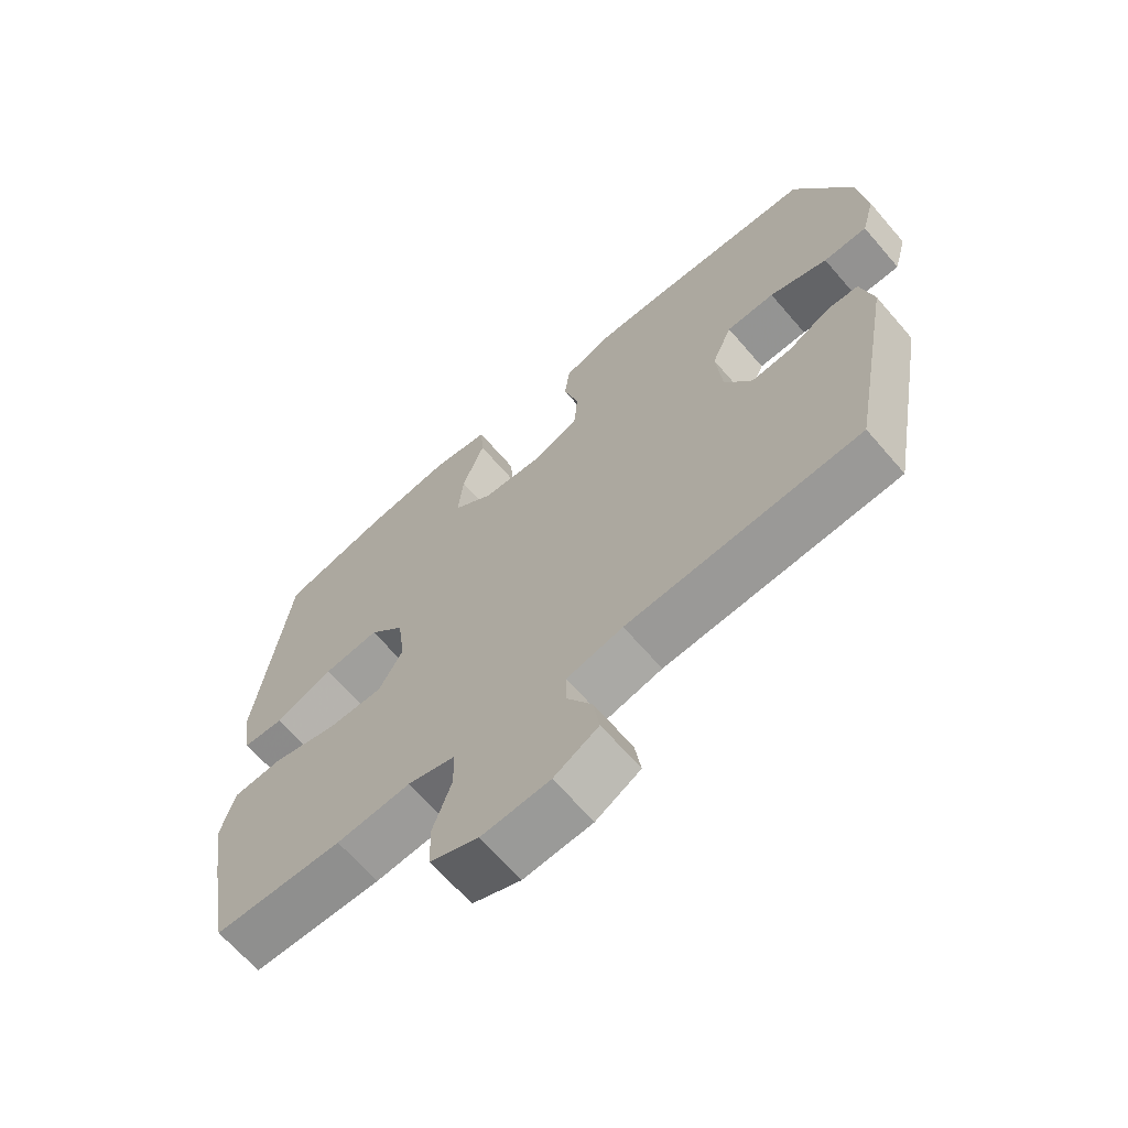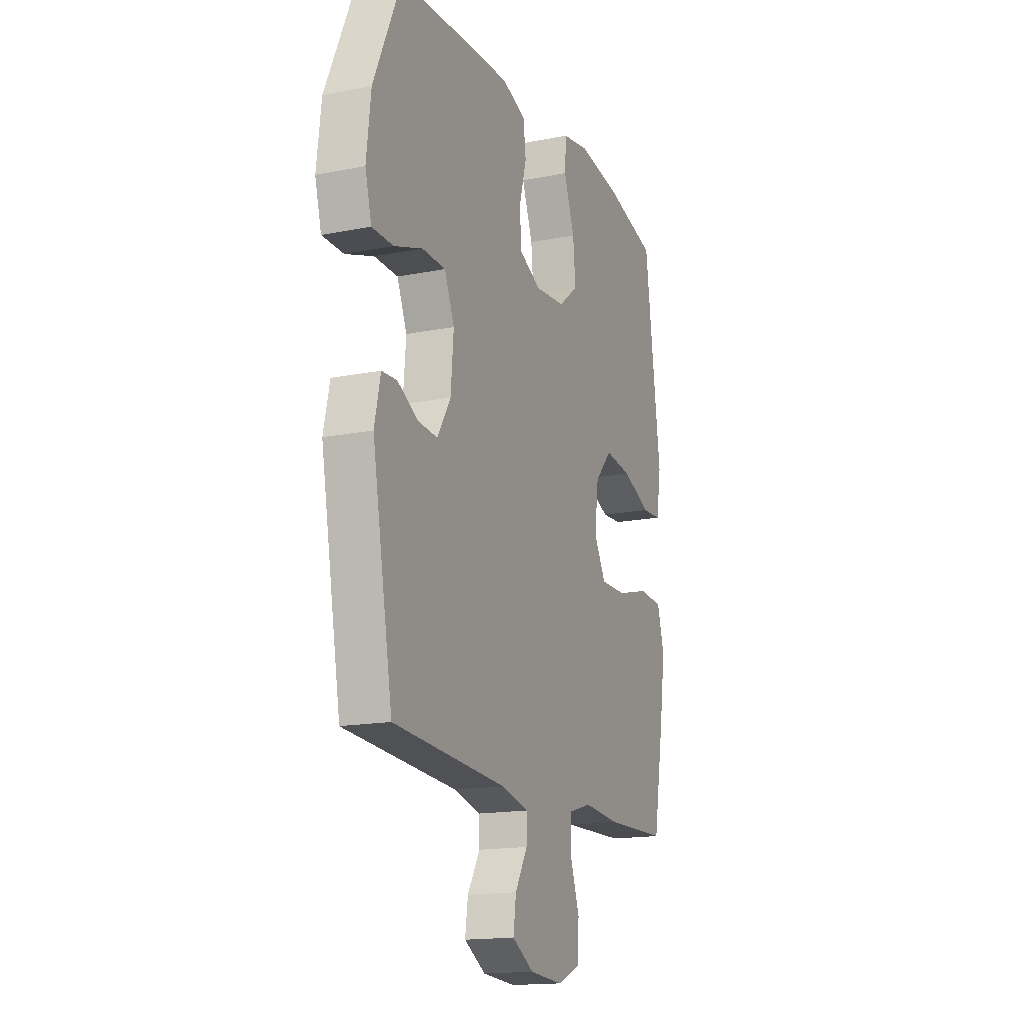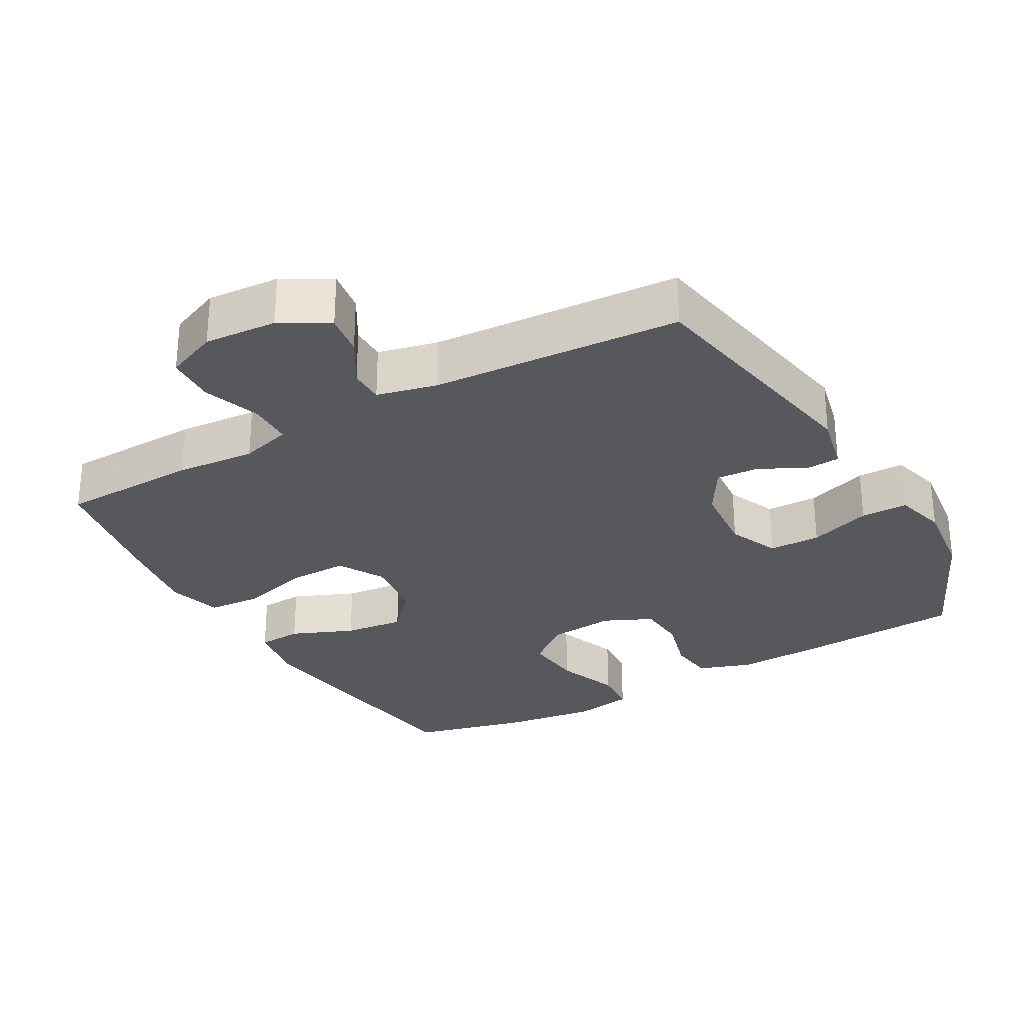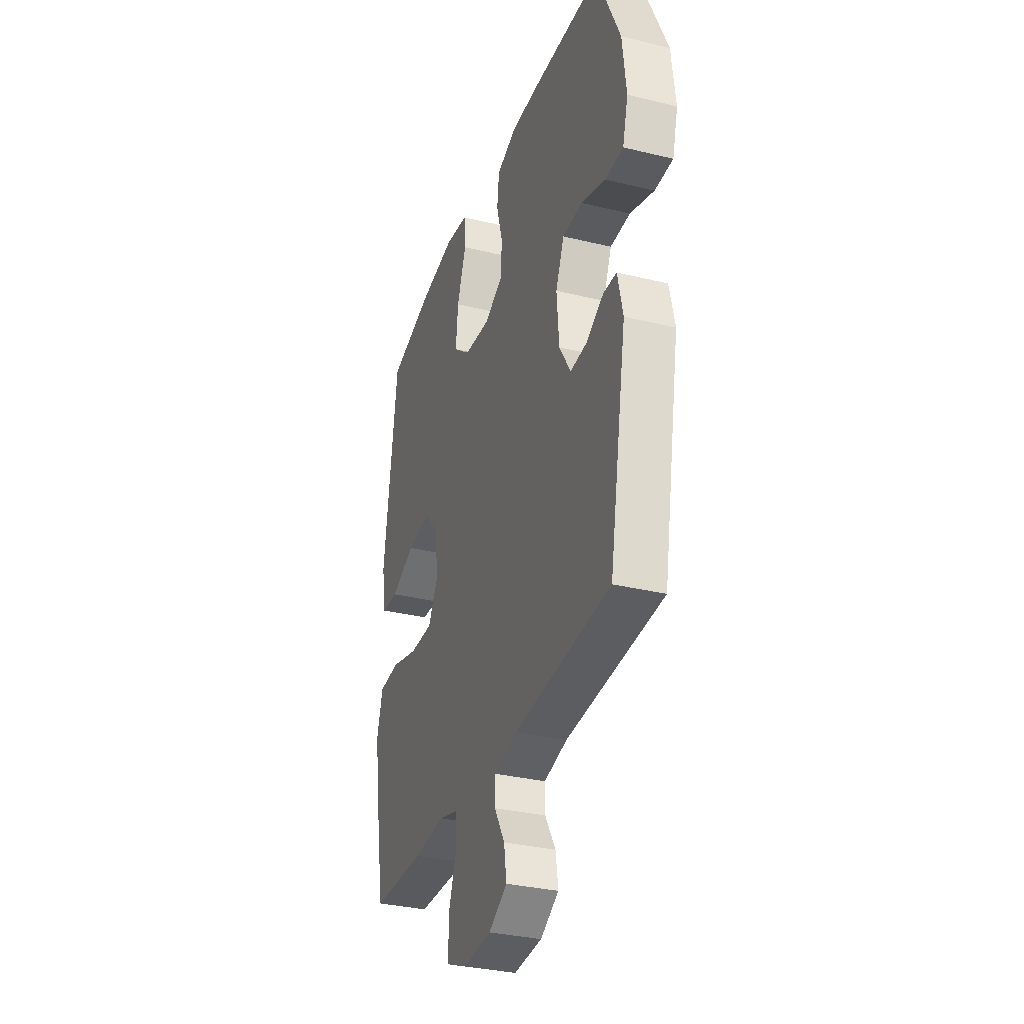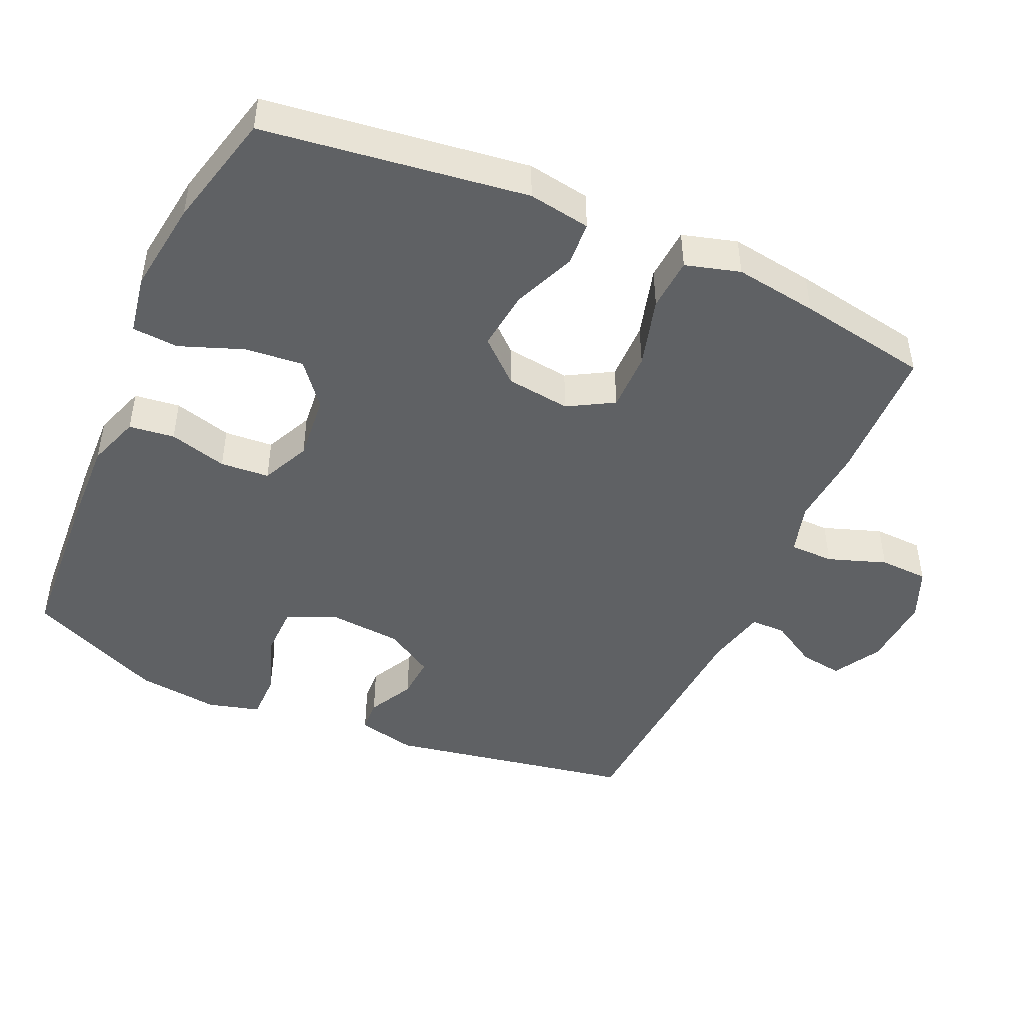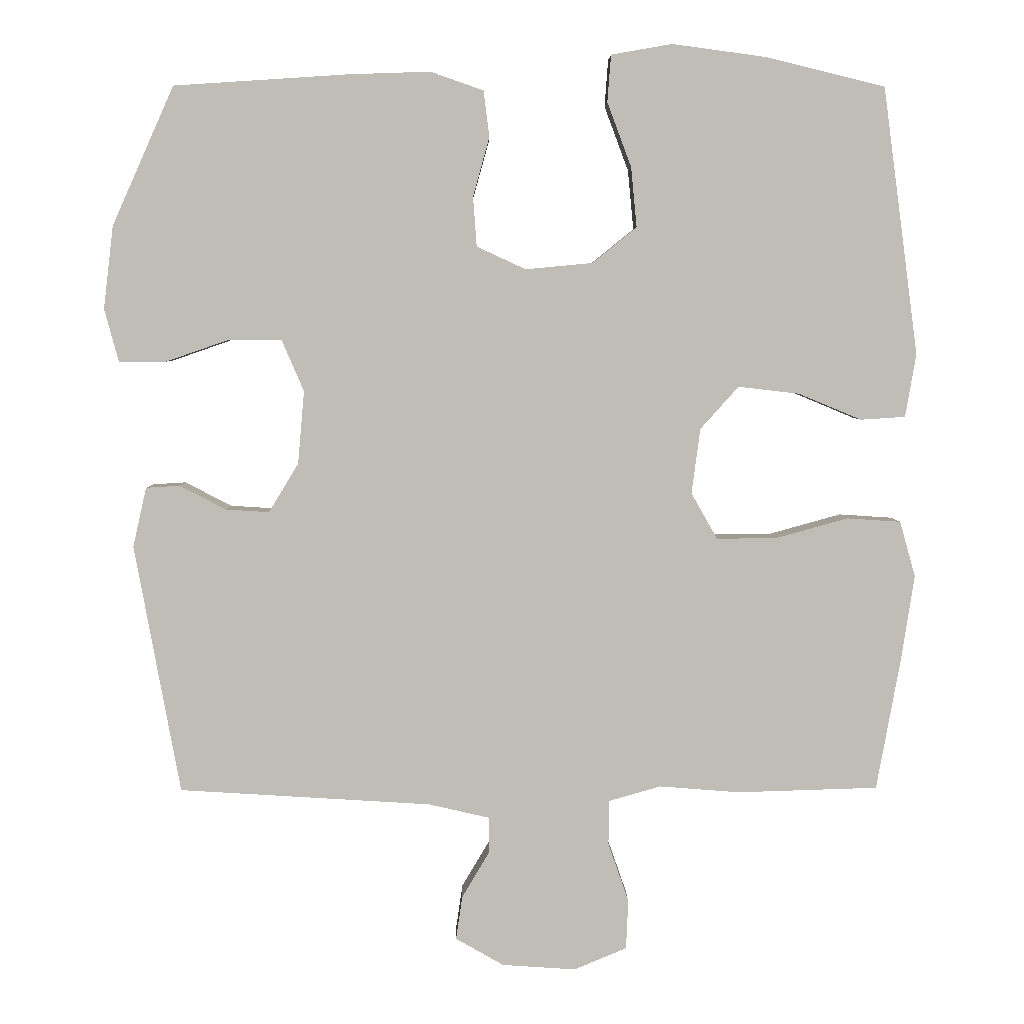
<metadata>
{"format":"obj","ext":"obj","renderer":"f3d","projection":"perspective","resolution":1024,"background":"white","views":[{"elev":-66.4,"azim":-139.2,"up":"+Z"},{"elev":-16.3,"azim":-68.0,"up":"+Z"},{"elev":-28.8,"azim":-150.5,"up":"+Y"},{"elev":-32.6,"azim":-108.6,"up":"+Z"},{"elev":-46.5,"azim":66.0,"up":"+Y"},{"elev":4.6,"azim":-1.0,"up":"+Z"}]}
</metadata>
<code>
v -0.5 0.07 0.5
v -0.255 0.07 0.516
v -0.14 0.07 0.52
v -0.065 0.07 0.494
v -0.057 0.07 0.429
v -0.08 0.07 0.346
v -0.075 0.07 0.276
v -0.006 0.07 0.244
v 0.089 0.07 0.253
v 0.151 0.07 0.303
v 0.143 0.07 0.387
v 0.109 0.07 0.478
v 0.114 0.07 0.544
v 0.2 0.07 0.559
v 0.333 0.07 0.541
v 0.5 0.07 0.5
v 0.55 0.07 0.124
v 0.535 0.07 0.035
v 0.472 0.07 0.031
v 0.383 0.07 0.068
v 0.297 0.07 0.078
v 0.243 0.07 0.018
v 0.231 0.07 -0.074
v 0.268 0.07 -0.139
v 0.353 0.07 -0.138
v 0.454 0.07 -0.11
v 0.53 0.07 -0.115
v 0.552 0.07 -0.193
v 0.534 0.07 -0.312
v 0.5 0.07 -0.5
v 0.302 0.07 -0.506
v 0.188 0.07 -0.497
v 0.115 0.07 -0.518
v 0.114 0.07 -0.581
v 0.143 0.07 -0.664
v 0.14 0.07 -0.734
v 0.066 0.07 -0.765
v -0.038 0.07 -0.758
v -0.106 0.07 -0.719
v -0.097 0.07 -0.658
v -0.058 0.07 -0.592
v -0.058 0.07 -0.542
v -0.144 0.07 -0.522
v -0.5 0.07 -0.5
v -0.564 0.07 -0.149
v -0.545 0.07 -0.065
v -0.497 0.07 -0.062
v -0.432 0.07 -0.096
v -0.371 0.07 -0.1
v -0.329 0.07 -0.031
v -0.32 0.07 0.072
v -0.351 0.07 0.144
v -0.425 0.07 0.145
v -0.514 0.07 0.114
v -0.581 0.07 0.114
v -0.601 0.07 0.188
v -0.587 0.07 0.305
v -0.5 0 0.5
v -0.255 0 0.516
v -0.14 0 0.52
v -0.065 0 0.494
v -0.057 0 0.429
v -0.08 0 0.346
v -0.075 0 0.276
v -0.006 0 0.244
v 0.089 0 0.253
v 0.151 0 0.303
v 0.143 0 0.387
v 0.109 0 0.478
v 0.114 0 0.544
v 0.2 0 0.559
v 0.333 0 0.541
v 0.5 0 0.5
v 0.55 0 0.124
v 0.535 0 0.035
v 0.472 0 0.031
v 0.383 0 0.068
v 0.297 0 0.078
v 0.243 0 0.018
v 0.231 0 -0.074
v 0.268 0 -0.139
v 0.353 0 -0.138
v 0.454 0 -0.11
v 0.53 0 -0.115
v 0.552 0 -0.193
v 0.534 0 -0.312
v 0.5 0 -0.5
v 0.302 0 -0.506
v 0.188 0 -0.497
v 0.115 0 -0.518
v 0.114 0 -0.581
v 0.143 0 -0.664
v 0.14 0 -0.734
v 0.066 0 -0.765
v -0.038 0 -0.758
v -0.106 0 -0.719
v -0.097 0 -0.658
v -0.058 0 -0.592
v -0.058 0 -0.542
v -0.144 0 -0.522
v -0.5 0 -0.5
v -0.564 0 -0.149
v -0.545 0 -0.065
v -0.497 0 -0.062
v -0.432 0 -0.096
v -0.371 0 -0.1
v -0.329 0 -0.031
v -0.32 0 0.072
v -0.351 0 0.144
v -0.425 0 0.145
v -0.514 0 0.114
v -0.581 0 0.114
v -0.601 0 0.188
v -0.587 0 0.305
f 4 5 6
f 3 4 6
f 2 3 6
f 1 2 6
f 57 1 6
f 56 57 6
f 55 56 6
f 54 55 6
f 53 54 6
f 52 53 6 7
f 51 52 7 8
f 50 51 8 9
f 49 50 9
f 46 47 48
f 45 46 48
f 44 45 48
f 43 44 48
f 42 43 48 49
f 39 40 41
f 38 39 41
f 37 38 41
f 36 37 41
f 35 36 41
f 34 35 41
f 33 34 41 42
f 42 49 9
f 33 42 9
f 32 33 9
f 30 31 32
f 29 30 32
f 28 29 32
f 27 28 32
f 26 27 32
f 25 26 32
f 18 19 20
f 17 18 20
f 16 17 20
f 15 16 20
f 14 15 20
f 13 14 20
f 12 13 20
f 11 12 20
f 10 11 20 21
f 9 10 21 22
f 24 25 32
f 23 24 32
f 23 32 9
f 9 22 23
f 63 62 61
f 63 61 60
f 63 60 59
f 63 59 58
f 63 58 114
f 63 114 113
f 63 113 112
f 63 112 111
f 63 111 110
f 64 63 110 109
f 65 64 109 108
f 66 65 108 107
f 66 107 106
f 105 104 103
f 105 103 102
f 105 102 101
f 105 101 100
f 106 105 100 99
f 98 97 96
f 98 96 95
f 98 95 94
f 98 94 93
f 98 93 92
f 98 92 91
f 99 98 91 90
f 66 106 99
f 66 99 90
f 66 90 89
f 89 88 87
f 89 87 86
f 89 86 85
f 89 85 84
f 89 84 83
f 89 83 82
f 77 76 75
f 77 75 74
f 77 74 73
f 77 73 72
f 77 72 71
f 77 71 70
f 77 70 69
f 77 69 68
f 78 77 68 67
f 79 78 67 66
f 89 82 81
f 89 81 80
f 66 89 80
f 80 79 66
f 1 58 59 2
f 2 59 60 3
f 3 60 61 4
f 4 61 62 5
f 5 62 63 6
f 6 63 64 7
f 7 64 65 8
f 8 65 66 9
f 9 66 67 10
f 10 67 68 11
f 11 68 69 12
f 12 69 70 13
f 13 70 71 14
f 14 71 72 15
f 15 72 73 16
f 16 73 74 17
f 17 74 75 18
f 18 75 76 19
f 19 76 77 20
f 20 77 78 21
f 21 78 79 22
f 22 79 80 23
f 23 80 81 24
f 24 81 82 25
f 25 82 83 26
f 26 83 84 27
f 27 84 85 28
f 28 85 86 29
f 29 86 87 30
f 30 87 88 31
f 31 88 89 32
f 32 89 90 33
f 33 90 91 34
f 34 91 92 35
f 35 92 93 36
f 36 93 94 37
f 37 94 95 38
f 38 95 96 39
f 39 96 97 40
f 40 97 98 41
f 41 98 99 42
f 42 99 100 43
f 43 100 101 44
f 44 101 102 45
f 45 102 103 46
f 46 103 104 47
f 47 104 105 48
f 48 105 106 49
f 49 106 107 50
f 50 107 108 51
f 51 108 109 52
f 52 109 110 53
f 53 110 111 54
f 54 111 112 55
f 55 112 113 56
f 56 113 114 57
f 57 114 58 1

</code>
